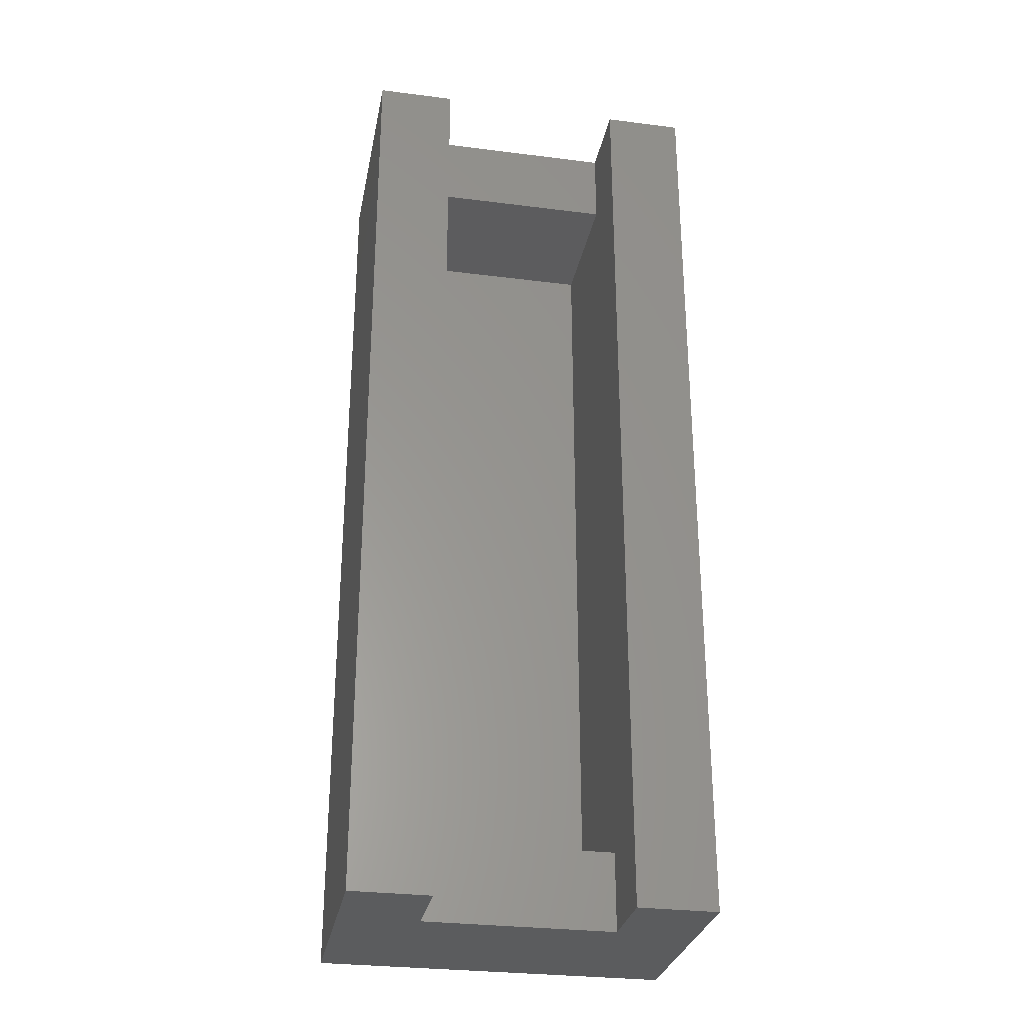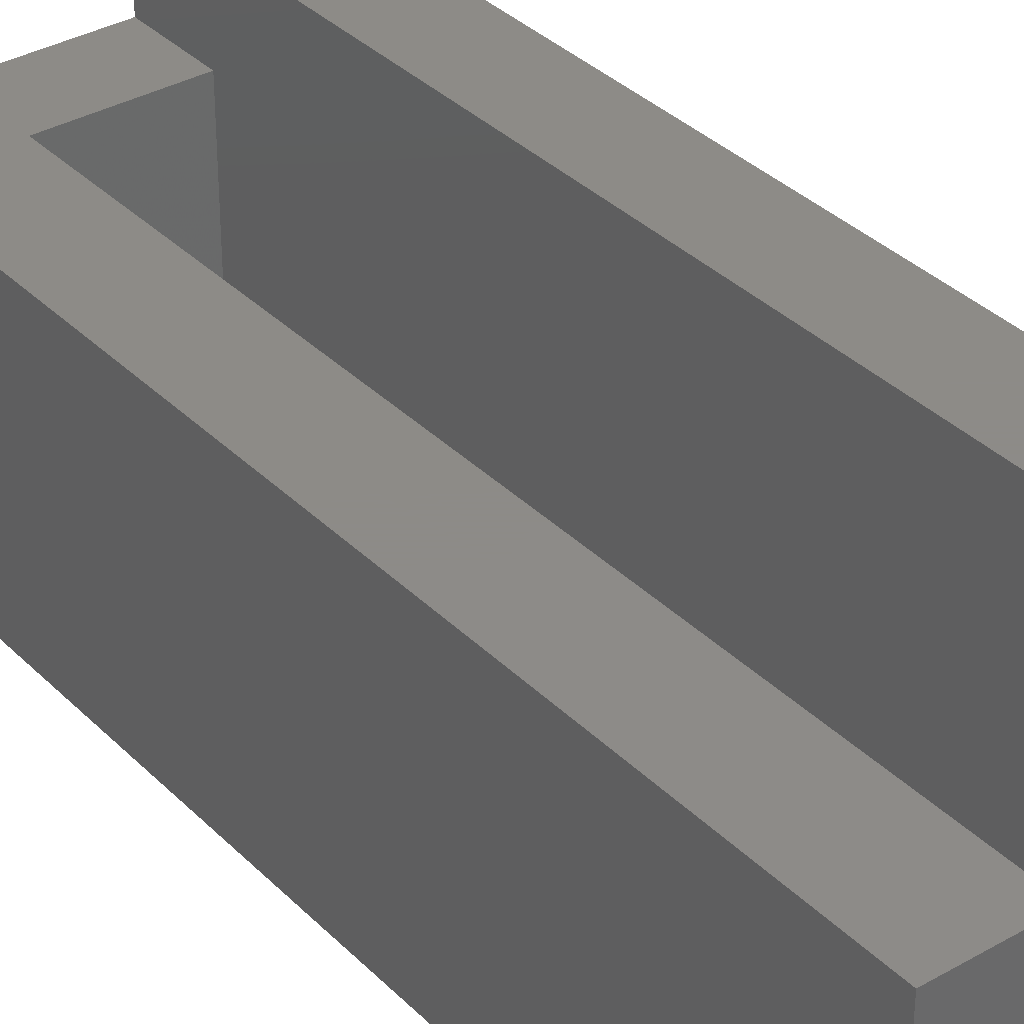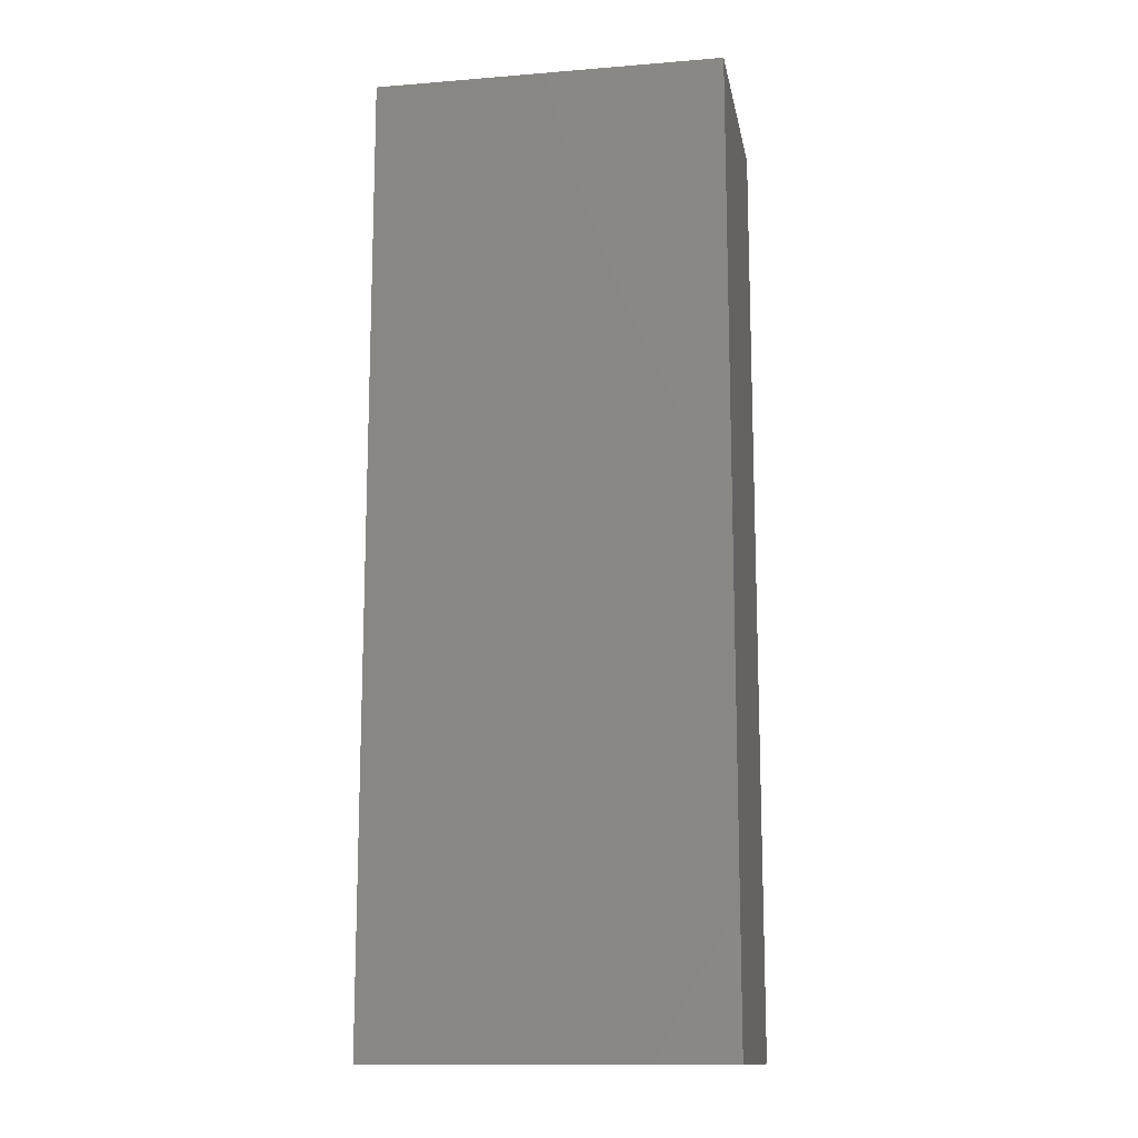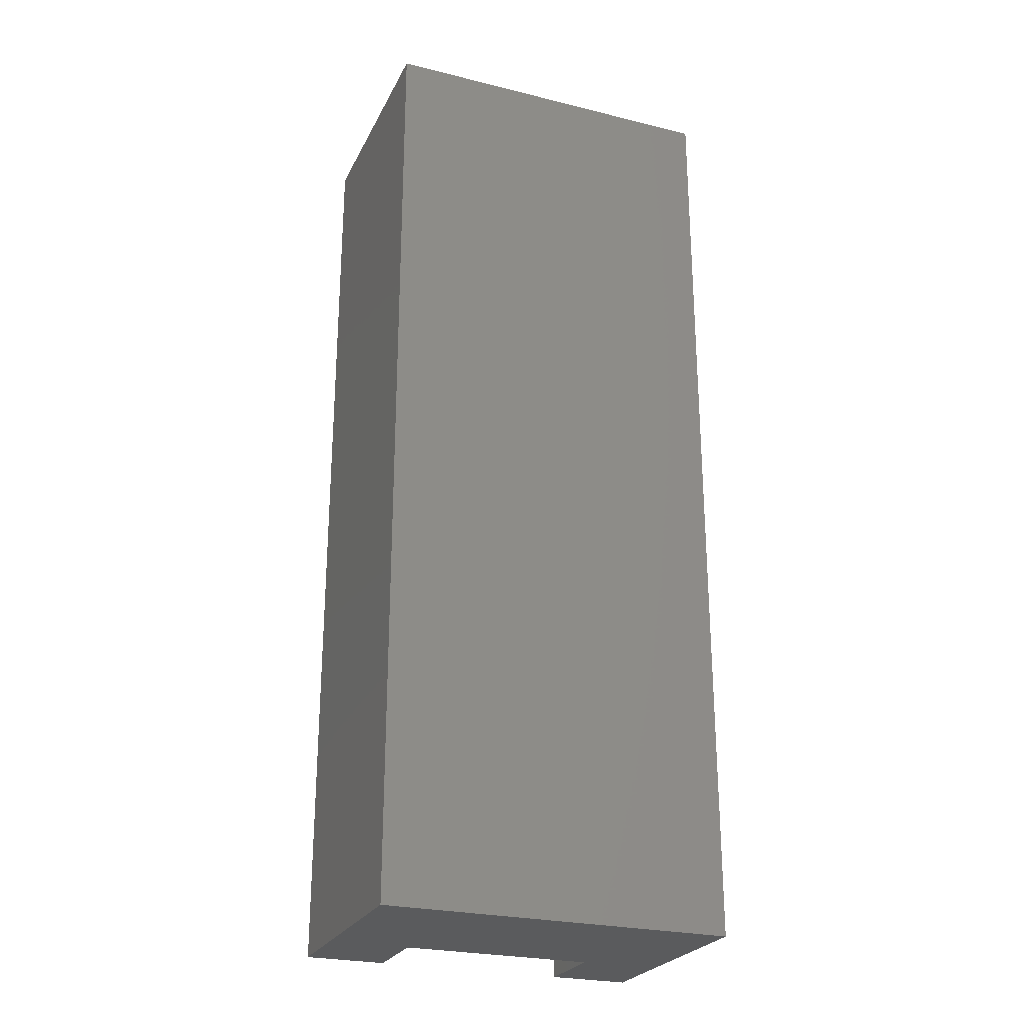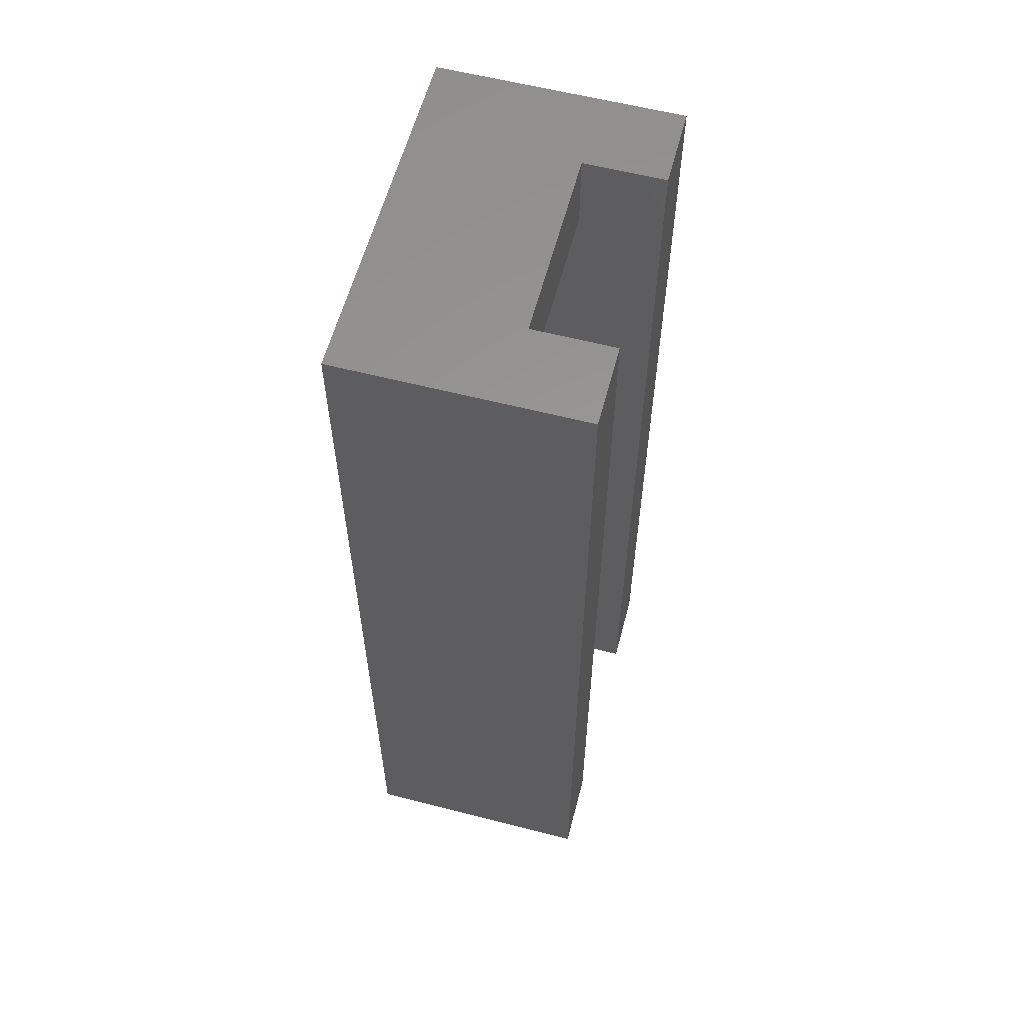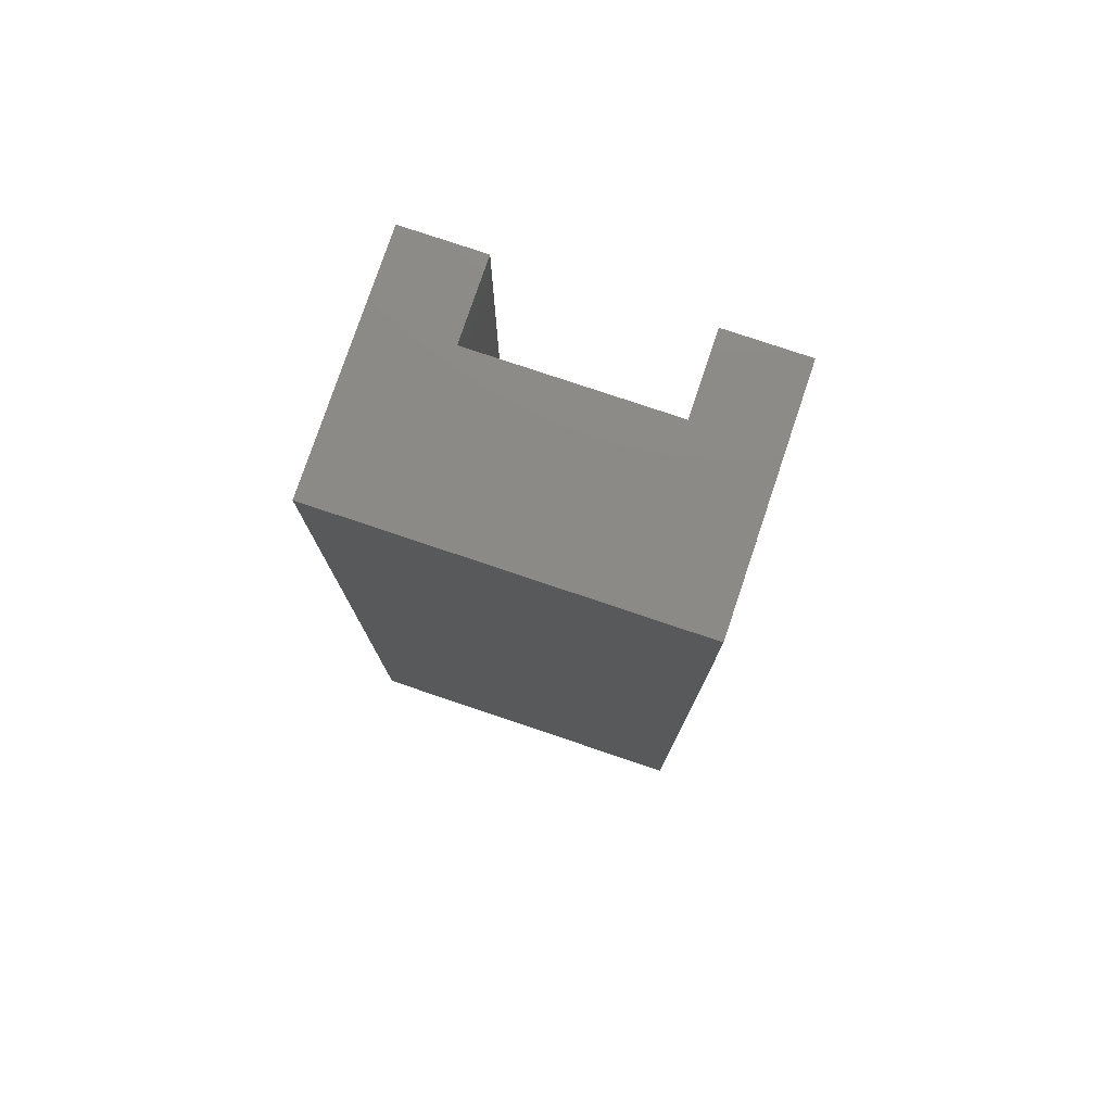
<metadata>
{"format":"stl","ext":"stl","renderer":"f3d","projection":"perspective","resolution":1024,"background":"white","views":[{"elev":-29.5,"azim":-10.6,"up":"+Y"},{"elev":34.8,"azim":142.5,"up":"+Z"},{"elev":-13.5,"azim":-169.7,"up":"+Y"},{"elev":-25.6,"azim":158.4,"up":"+Y"},{"elev":59.3,"azim":-75.2,"up":"+Y"},{"elev":78.0,"azim":-161.4,"up":"+Y"}]}
</metadata>
<code>
# stl→obj: 24 verts, 44 faces
v 22 0 15
v 22 60 0
v 22 60 15
v 22 0 0
v 0 60 15
v 5 0 15
v 5 60 15
v 0 0 15
v 17 60 15
v 17 0 15
v 0 0 0
v 0 60 0
v 17 60 10
v 5 60 10
v 5 0 10
v 17 0 10
v 17 55 1
v 17 5 1
v 17 55 10
v 17 5 10
v 5 55 1
v 5 5 1
v 5 55 10
v 5 5 10
f 1 2 3
f 2 1 4
f 5 6 7
f 6 5 8
f 9 1 3
f 1 9 10
f 11 2 4
f 2 11 12
f 11 5 12
f 5 11 8
f 3 13 9
f 13 2 14
f 2 13 3
f 14 5 7
f 14 12 5
f 12 14 2
f 8 15 6
f 15 11 16
f 11 15 8
f 16 1 10
f 16 4 1
f 4 16 11
f 17 18 19
f 19 9 13
f 20 19 18
f 19 20 9
f 10 20 16
f 20 10 9
f 21 18 17
f 18 21 22
f 7 23 14
f 23 24 21
f 7 24 23
f 6 24 7
f 24 6 15
f 21 24 22
f 21 19 23
f 19 21 17
f 18 24 20
f 24 18 22
f 24 16 20
f 16 24 15
f 14 19 13
f 19 14 23

</code>
